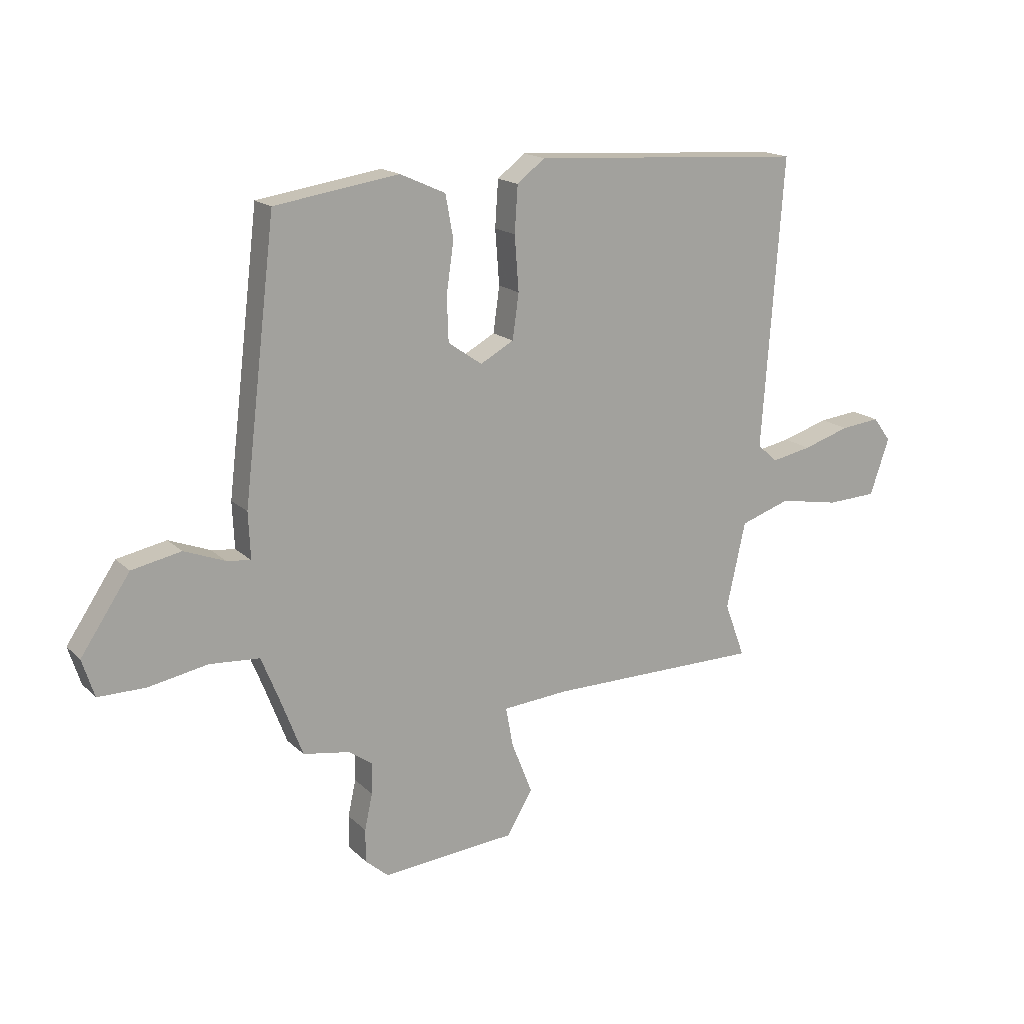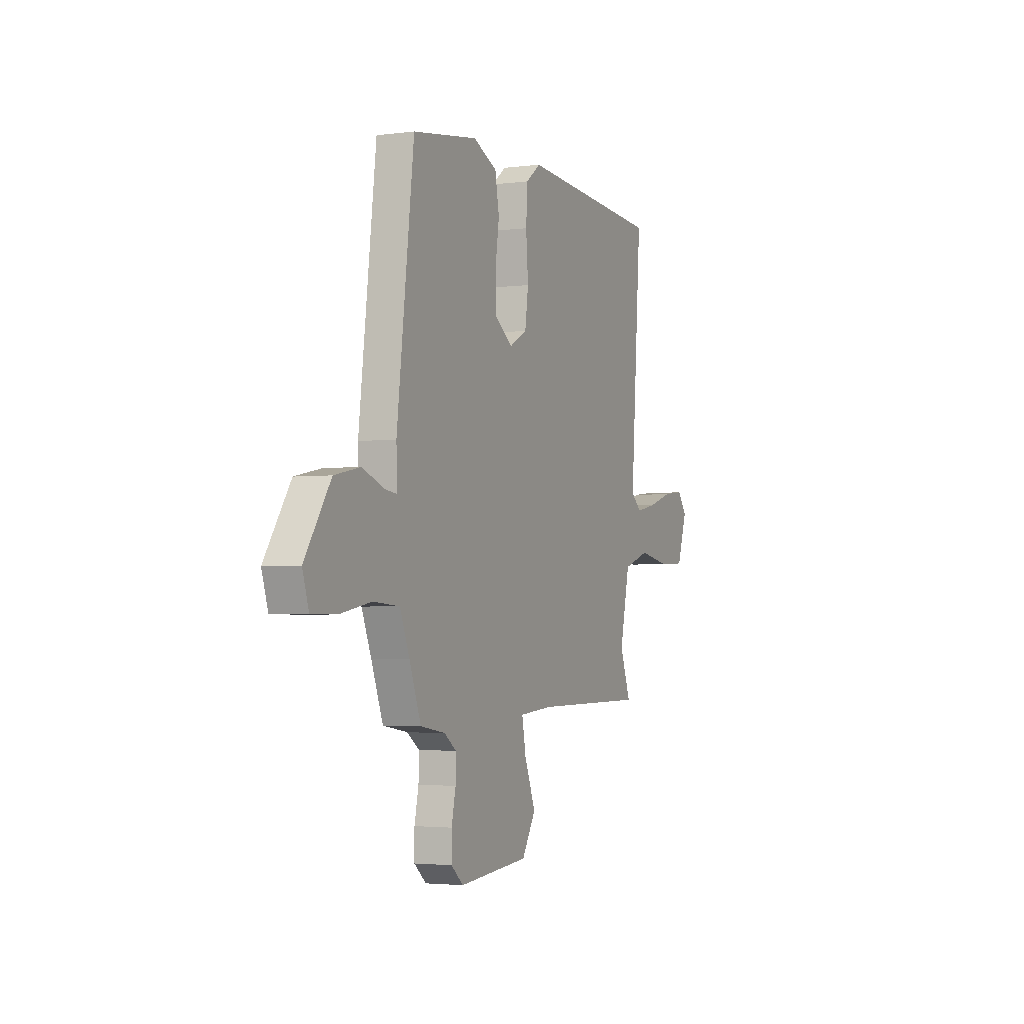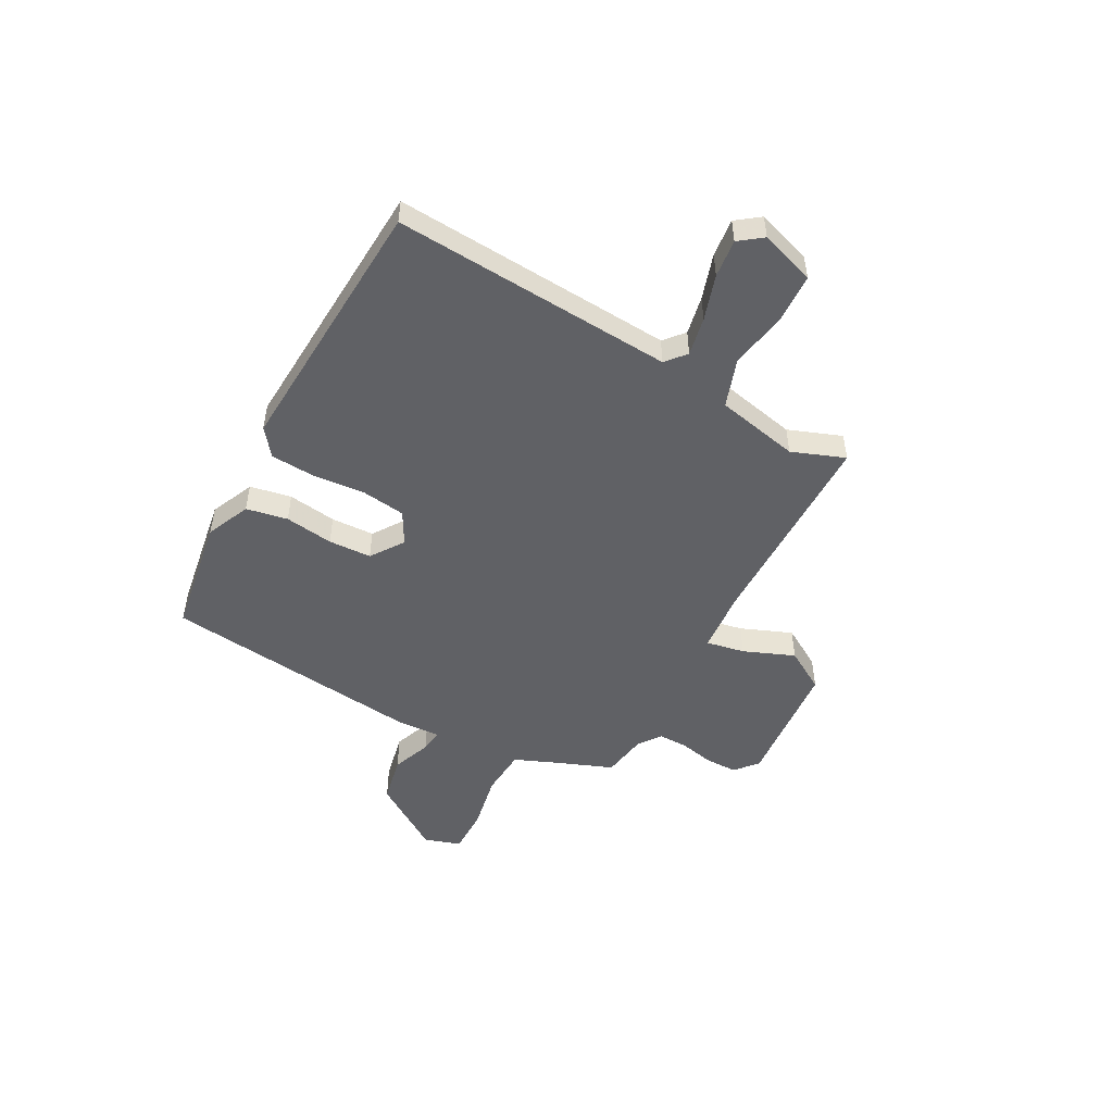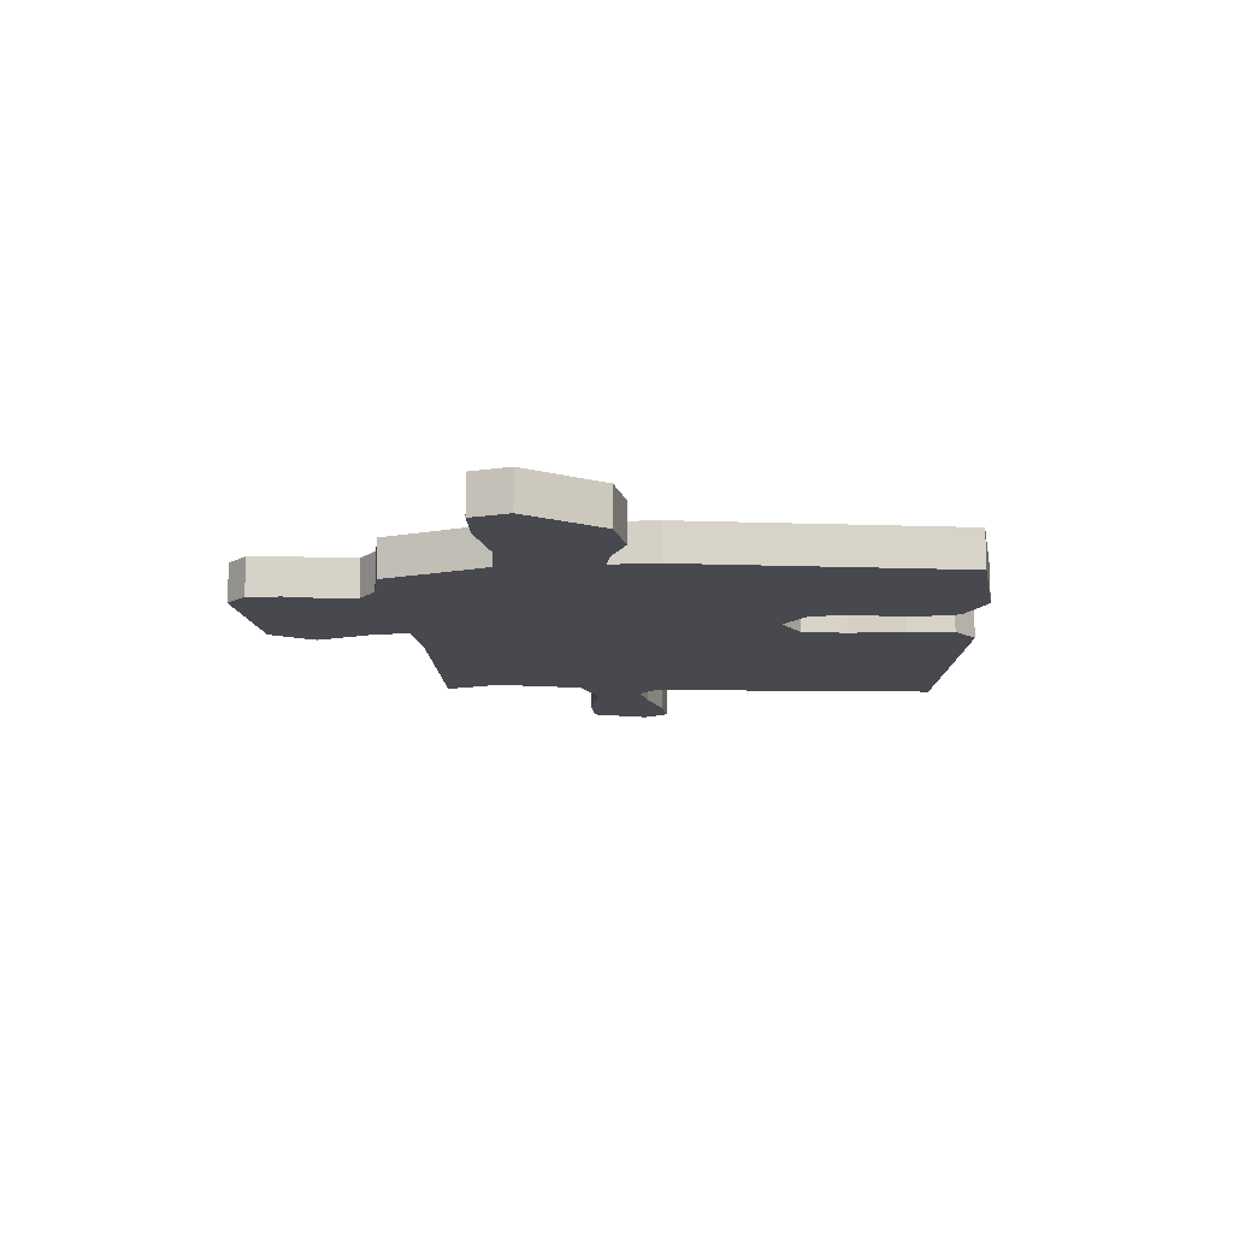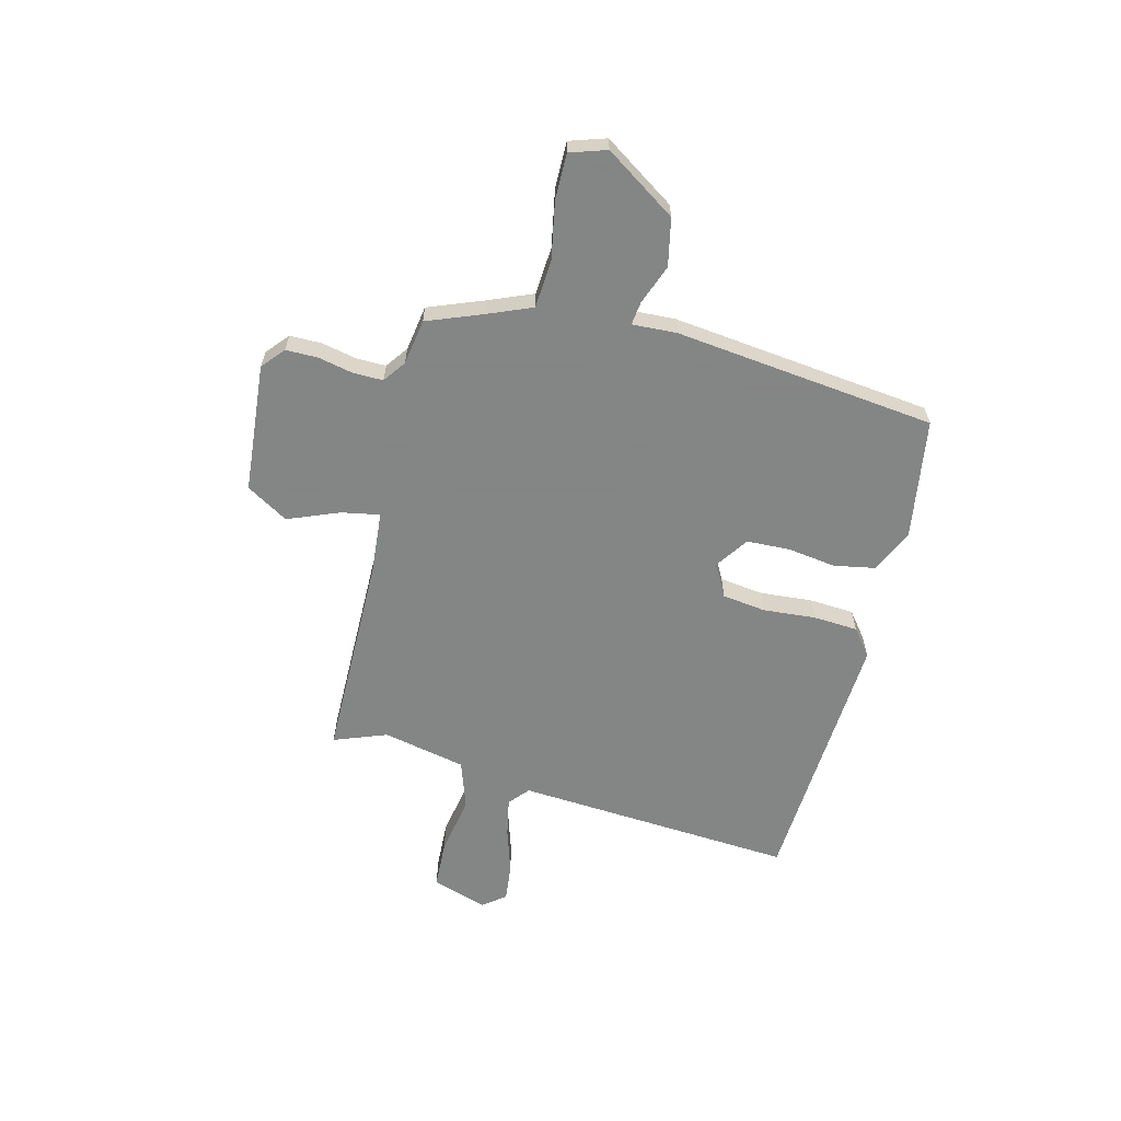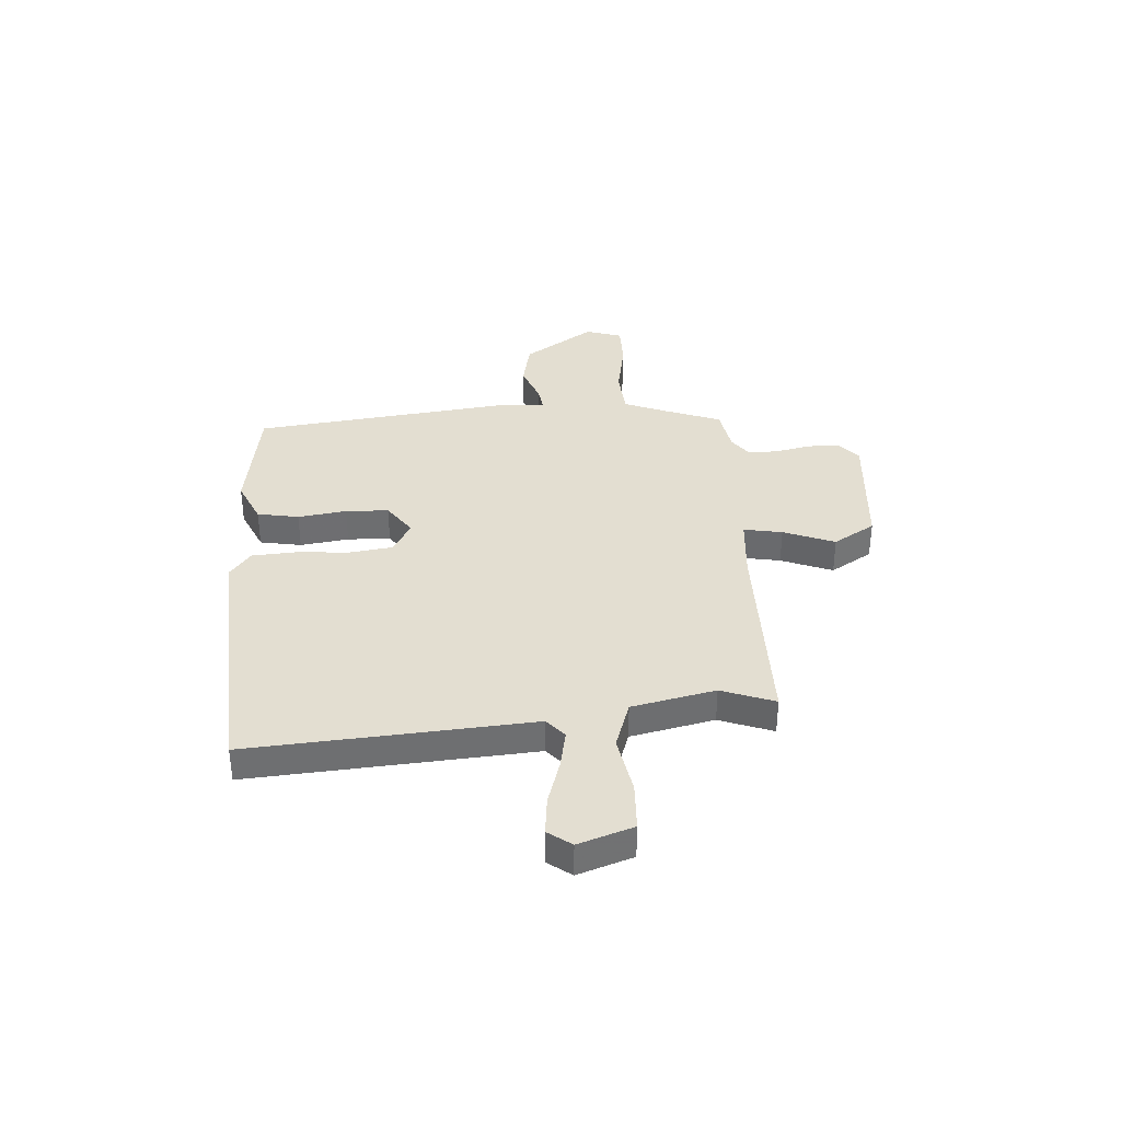
<metadata>
{"format":"obj","ext":"obj","renderer":"f3d","projection":"perspective","resolution":1024,"background":"white","views":[{"elev":16.9,"azim":-29.7,"up":"+Z"},{"elev":-2.9,"azim":-66.0,"up":"+Z"},{"elev":-49.8,"azim":61.9,"up":"+Y"},{"elev":-12.6,"azim":-88.0,"up":"+Y"},{"elev":-61.6,"azim":-103.9,"up":"+Y"},{"elev":36.0,"azim":86.2,"up":"+Y"}]}
</metadata>
<code>
v -0.477 0.07 0.492
v -0.24 0.07 0.528
v -0.153 0.07 0.489
v -0.138 0.07 0.407
v -0.152 0.07 0.311
v -0.149 0.07 0.226
v -0.084 0.07 0.181
v -0.02 0.07 0.216
v -0.008 0.07 0.302
v -0.016 0.07 0.406
v -0.01 0.07 0.494
v 0.043 0.07 0.535
v 0.568 0.07 0.502
v 0.528 0.07 -0.052
v 0.567 0.07 -0.086
v 0.644 0.07 -0.071
v 0.734 0.07 -0.043
v 0.81 0.07 -0.035
v 0.844 0.07 -0.081
v 0.807 0.07 -0.189
v 0.711 0.07 -0.193
v 0.595 0.07 -0.172
v 0.499 0.07 -0.204
v 0.463 0.07 -0.368
v 0.502 0.07 -0.473
v 0.092 0.07 -0.474
v -0.034 0.07 -0.484
v -0.02 0.07 -0.56
v 0.02 0.07 -0.661
v -0.03 0.07 -0.743
v -0.286 0.07 -0.764
v -0.33 0.07 -0.726
v -0.33 0.07 -0.663
v -0.315 0.07 -0.594
v -0.314 0.07 -0.535
v -0.358 0.07 -0.503
v -0.448 0.07 -0.488
v -0.49 0.07 -0.378
v -0.525 0.07 -0.292
v -0.62 0.07 -0.285
v -0.734 0.07 -0.306
v -0.824 0.07 -0.306
v -0.847 0.07 -0.234
v -0.753 0.07 -0.094
v -0.659 0.07 -0.075
v -0.581 0.07 -0.105
v -0.535 0.07 -0.111
v -0.539 0.07 -0.023
v -0.477 0 0.492
v -0.24 0 0.528
v -0.153 0 0.489
v -0.138 0 0.407
v -0.152 0 0.311
v -0.149 0 0.226
v -0.084 0 0.181
v -0.02 0 0.216
v -0.008 0 0.302
v -0.016 0 0.406
v -0.01 0 0.494
v 0.043 0 0.535
v 0.568 0 0.502
v 0.528 0 -0.052
v 0.567 0 -0.086
v 0.644 0 -0.071
v 0.734 0 -0.043
v 0.81 0 -0.035
v 0.844 0 -0.081
v 0.807 0 -0.189
v 0.711 0 -0.193
v 0.595 0 -0.172
v 0.499 0 -0.204
v 0.463 0 -0.368
v 0.502 0 -0.473
v 0.092 0 -0.474
v -0.034 0 -0.484
v -0.02 0 -0.56
v 0.02 0 -0.661
v -0.03 0 -0.743
v -0.286 0 -0.764
v -0.33 0 -0.726
v -0.33 0 -0.663
v -0.315 0 -0.594
v -0.314 0 -0.535
v -0.358 0 -0.503
v -0.448 0 -0.488
v -0.49 0 -0.378
v -0.525 0 -0.292
v -0.62 0 -0.285
v -0.734 0 -0.306
v -0.824 0 -0.306
v -0.847 0 -0.234
v -0.753 0 -0.094
v -0.659 0 -0.075
v -0.581 0 -0.105
v -0.535 0 -0.111
v -0.539 0 -0.023
f 47 48 1 2
f 43 44 45 46
f 43 46 47
f 40 41 42 43
f 39 40 43 47
f 38 39 47 2
f 36 37 38 2
f 31 32 33 34
f 31 34 35
f 28 29 30 31
f 27 28 31 35
f 24 25 26
f 23 24 26 27
f 19 20 21 22
f 19 22 23
f 16 17 18 19
f 15 16 19 23
f 14 15 23 27
f 9 10 11 12
f 8 9 12 13
f 7 8 13 14
f 2 3 4 5
f 2 5 6
f 36 2 6
f 35 36 6 7
f 7 14 27 35
f 50 49 96 95
f 94 93 92 91
f 95 94 91
f 91 90 89 88
f 95 91 88 87
f 50 95 87 86
f 50 86 85 84
f 82 81 80 79
f 83 82 79
f 79 78 77 76
f 83 79 76 75
f 74 73 72
f 75 74 72 71
f 70 69 68 67
f 71 70 67
f 67 66 65 64
f 71 67 64 63
f 75 71 63 62
f 60 59 58 57
f 61 60 57 56
f 62 61 56 55
f 53 52 51 50
f 54 53 50
f 54 50 84
f 55 54 84 83
f 83 75 62 55
f 1 49 50 2
f 2 50 51 3
f 3 51 52 4
f 4 52 53 5
f 5 53 54 6
f 6 54 55 7
f 7 55 56 8
f 8 56 57 9
f 9 57 58 10
f 10 58 59 11
f 11 59 60 12
f 12 60 61 13
f 13 61 62 14
f 14 62 63 15
f 15 63 64 16
f 16 64 65 17
f 17 65 66 18
f 18 66 67 19
f 19 67 68 20
f 20 68 69 21
f 21 69 70 22
f 22 70 71 23
f 23 71 72 24
f 24 72 73 25
f 25 73 74 26
f 26 74 75 27
f 27 75 76 28
f 28 76 77 29
f 29 77 78 30
f 30 78 79 31
f 31 79 80 32
f 32 80 81 33
f 33 81 82 34
f 34 82 83 35
f 35 83 84 36
f 36 84 85 37
f 37 85 86 38
f 38 86 87 39
f 39 87 88 40
f 40 88 89 41
f 41 89 90 42
f 42 90 91 43
f 43 91 92 44
f 44 92 93 45
f 45 93 94 46
f 46 94 95 47
f 47 95 96 48
f 48 96 49 1

</code>
